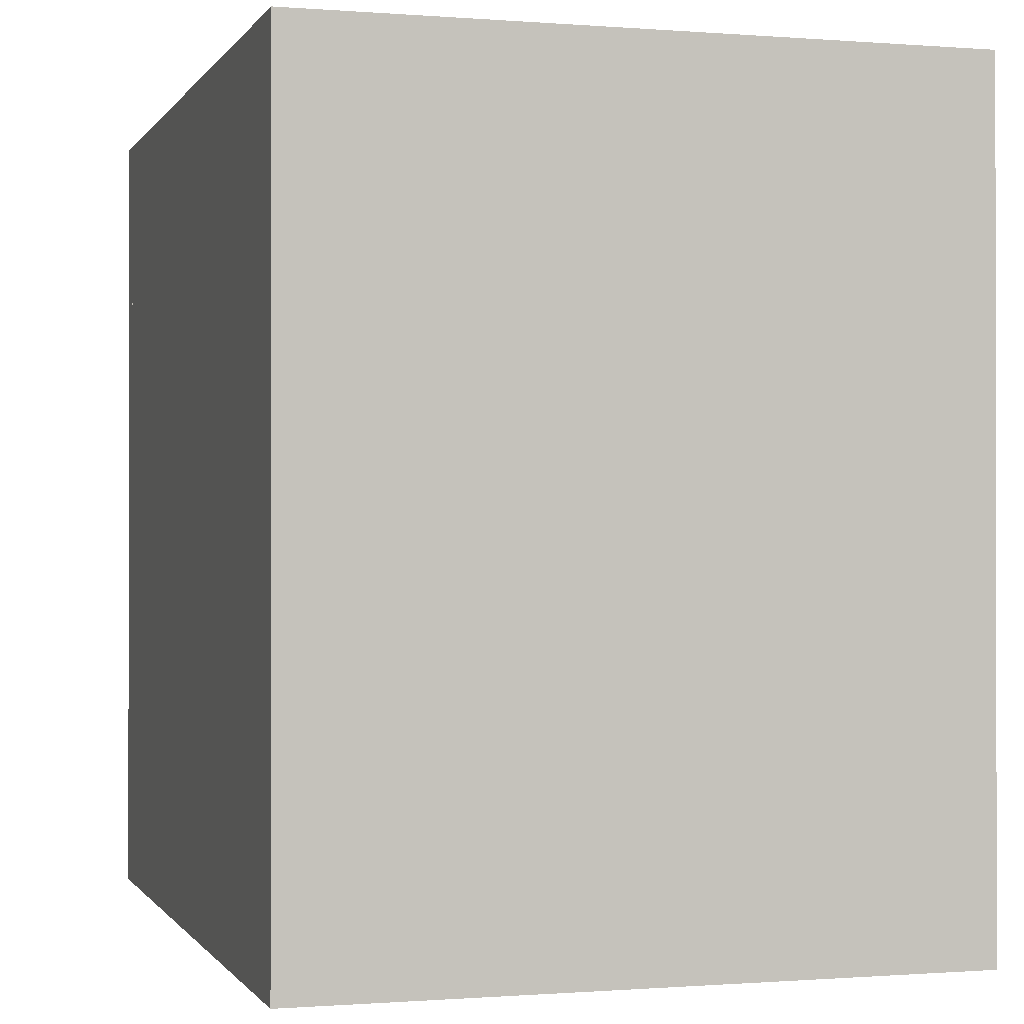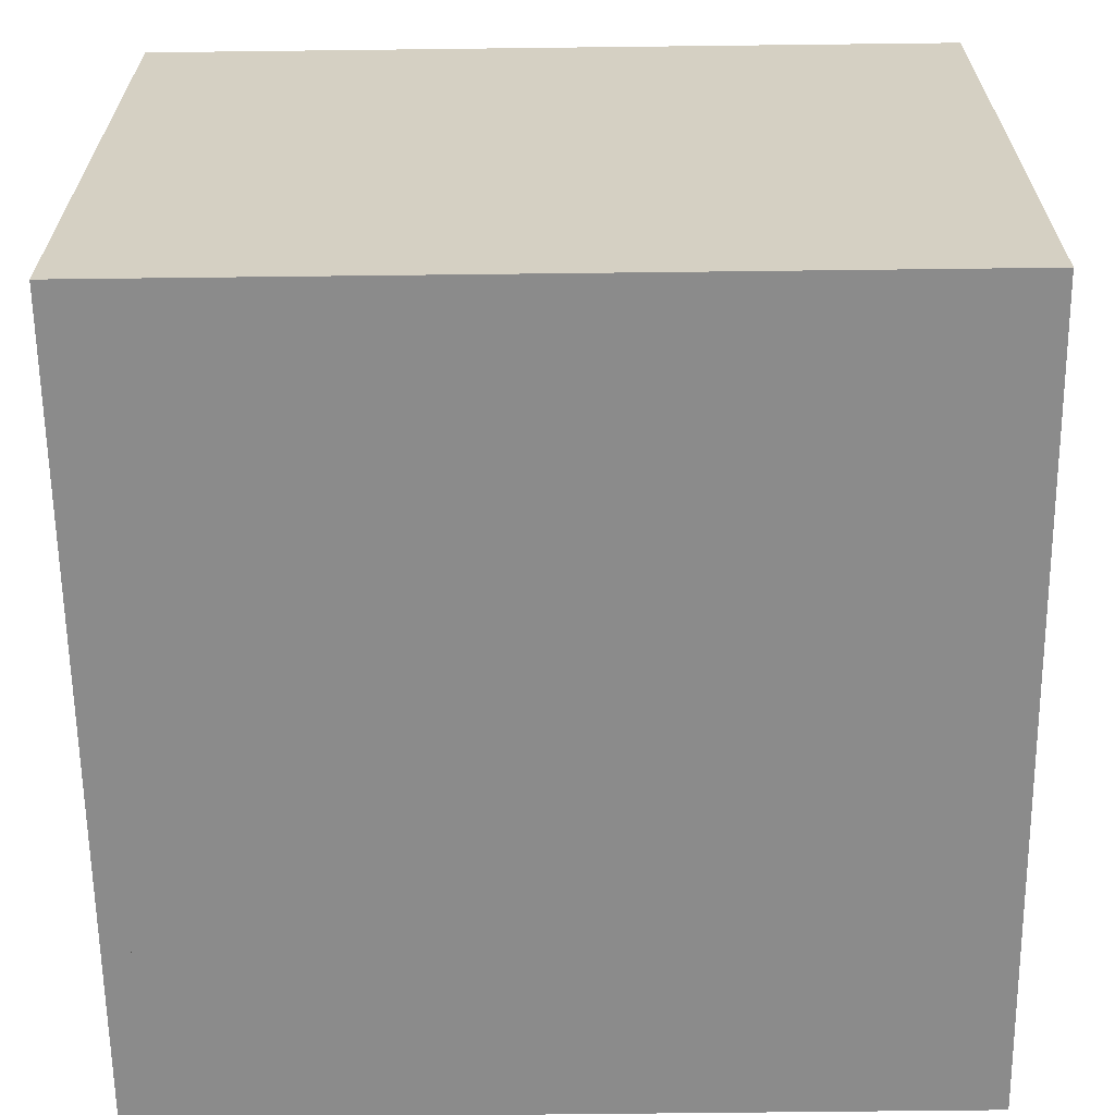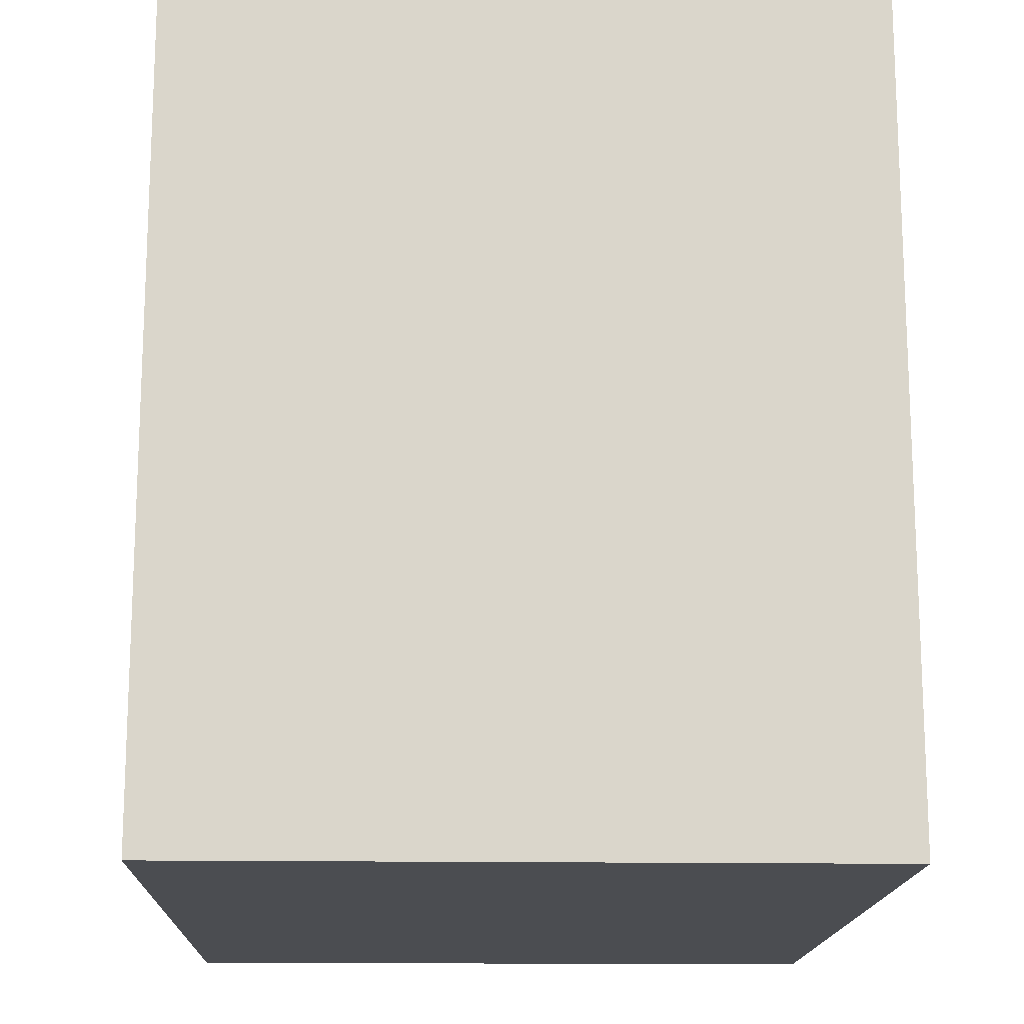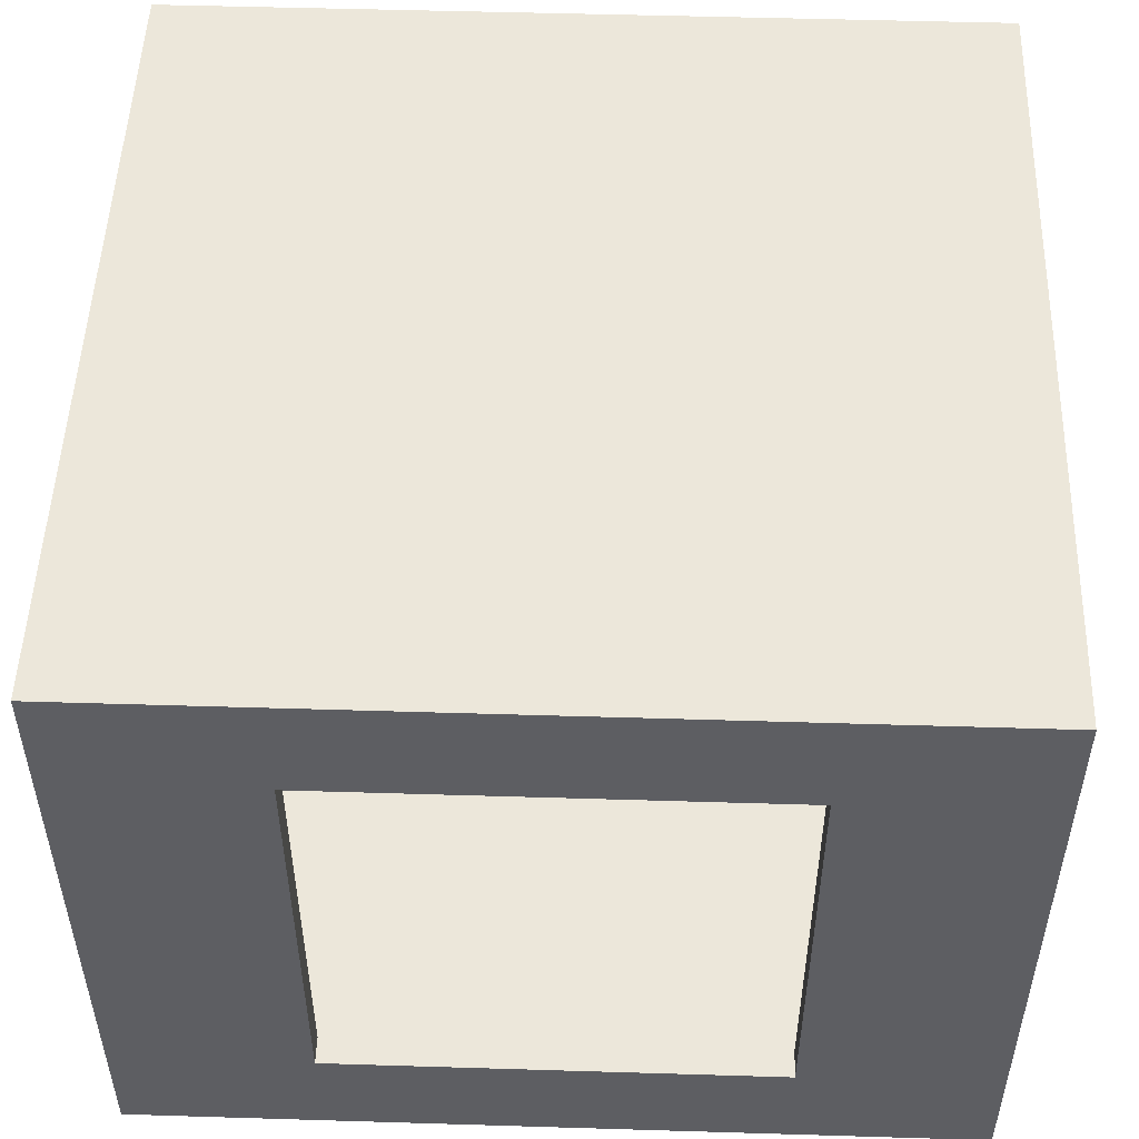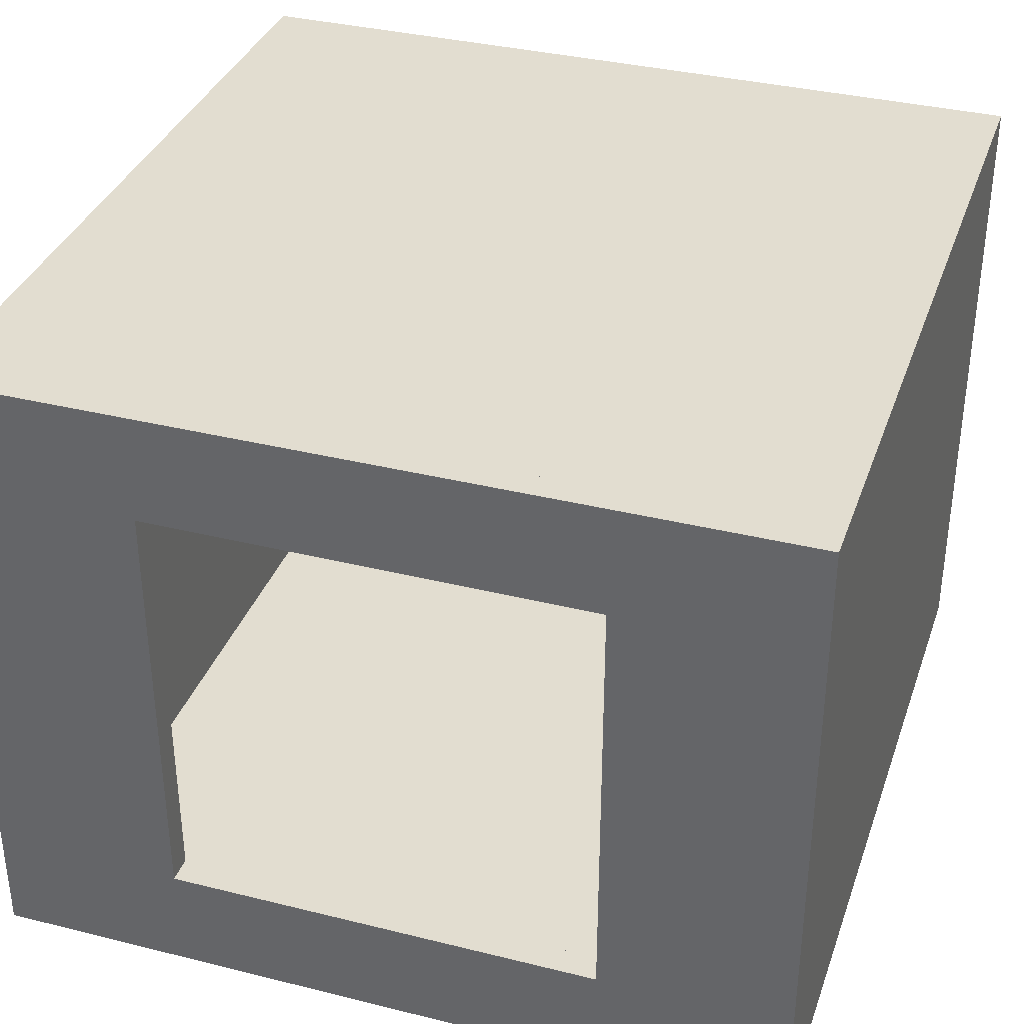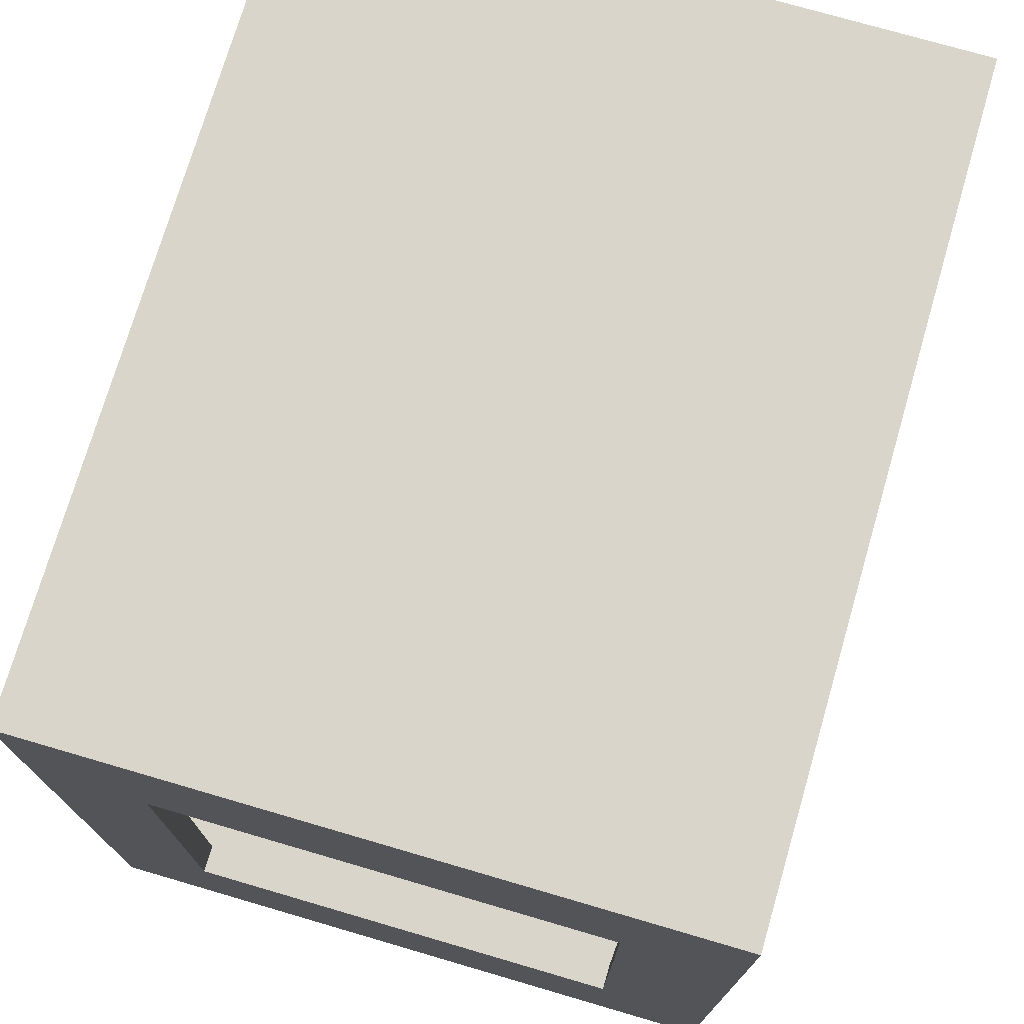
<metadata>
{"format":"obj","ext":"obj","renderer":"f3d","projection":"perspective","resolution":1024,"background":"white","views":[{"elev":-0.5,"azim":73.4,"up":"+Z"},{"elev":-63.8,"azim":90.7,"up":"+Y"},{"elev":-15.7,"azim":88.2,"up":"+Z"},{"elev":50.8,"azim":-88.1,"up":"+Y"},{"elev":35.4,"azim":-71.8,"up":"+Y"},{"elev":74.2,"azim":-73.7,"up":"+Z"}]}
</metadata>
<code>
o walls
v -2.9 2.4 -1.4
v -2.9 0 -1.4
v -2.9 2.4 1.4
v -2.9 0 1.4
v -0.1 2.4 -1.4
v -0.1 0 -1.4
v -0.1 2.4 1.4
v -0.1 0 1.4
v -3 2.4 1.5
v 0 2.4 1.5
v -3 2.4 -1.5
v 0 2.4 -1.5
v 0 0 -1.5
v 0 0 1.5
v -3 0 -1.5
v -3 0 1.5
v -3 2.4 0.8
v -3 0 0.8
v -2.9 2.4 0.8
v -2.9 0 0.8
v -3 2.4 -0.8
v -3 0 -0.8
v -2.9 2.4 -0.8
v -2.9 0 -0.8
v -3 0.4 0.8
v -2.9 0.4 0.8
v -3 0.4 -0.8
v -2.9 0.4 -0.8
v -3 2 0.8
v -2.9 2 0.8
v -3 2 -0.8
v -2.9 2 -0.8
f 6 5 1 2
f 16 9 10 14
f 14 10 12 13
f 8 7 5 6
f 18 17 9 16
f 13 12 11 15
f 3 7 10 9
f 19 3 9 17
f 7 5 12 10
f 5 1 11 12
f 6 8 14 13
f 2 6 13 15
f 8 4 16 14
f 20 2 15 18
f 20 19 3 4
f 4 3 7 8
f 1 23 24 2
f 4 20 18 16
f 1 19 17 11
f 15 11 21 22
f 19 26 20 18 25 17
f 24 23 21 22
f 29 31 32 30
f 21 17 29 31
f 19 30 32 23
f 20 24 28 26
f 22 27 25 18
f 25 26 28 27
f 19 1 23
o roof
v -2.9 2.4 -1.4
v -2.9 2.4 1.4
v -0.1 2.4 -1.4
v -0.1 2.4 1.4
v -2.9 2.4 0.8
v -2.9 2.4 -0.8
f 35 36 34 37 38 33
o floor
v -2.9 0 -1.4
v -2.9 0 1.4
v -0.1 0 -1.4
v -0.1 0 1.4
v -2.9 0 0.8
v -2.9 0 -0.8
f 41 39 44 43 40 42

</code>
